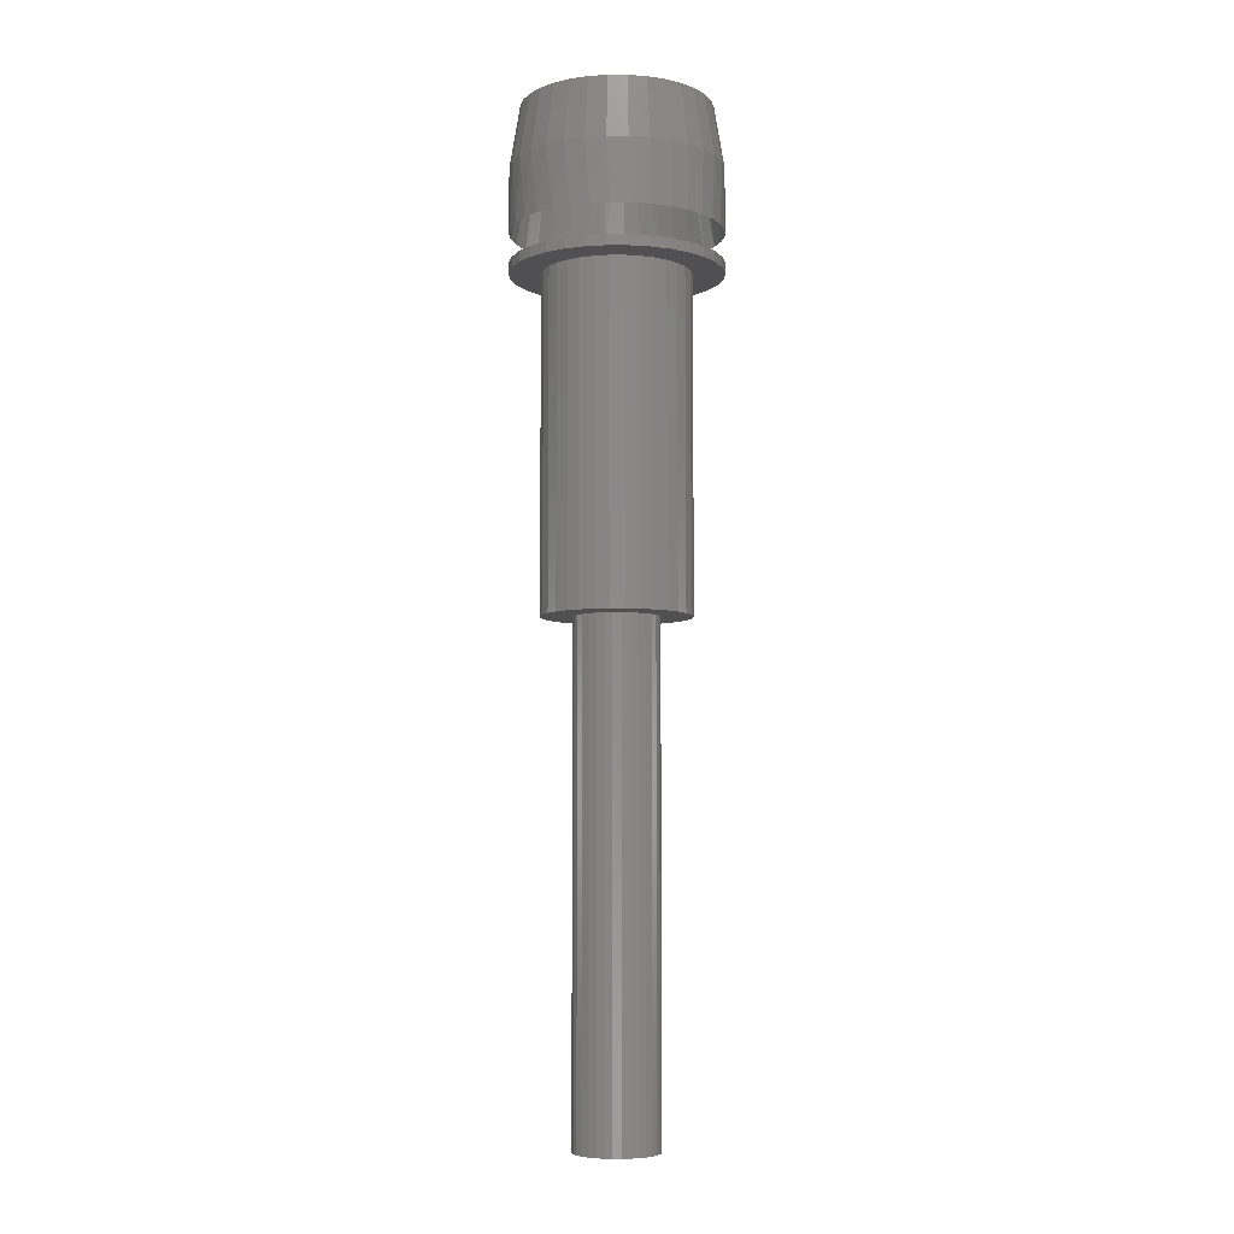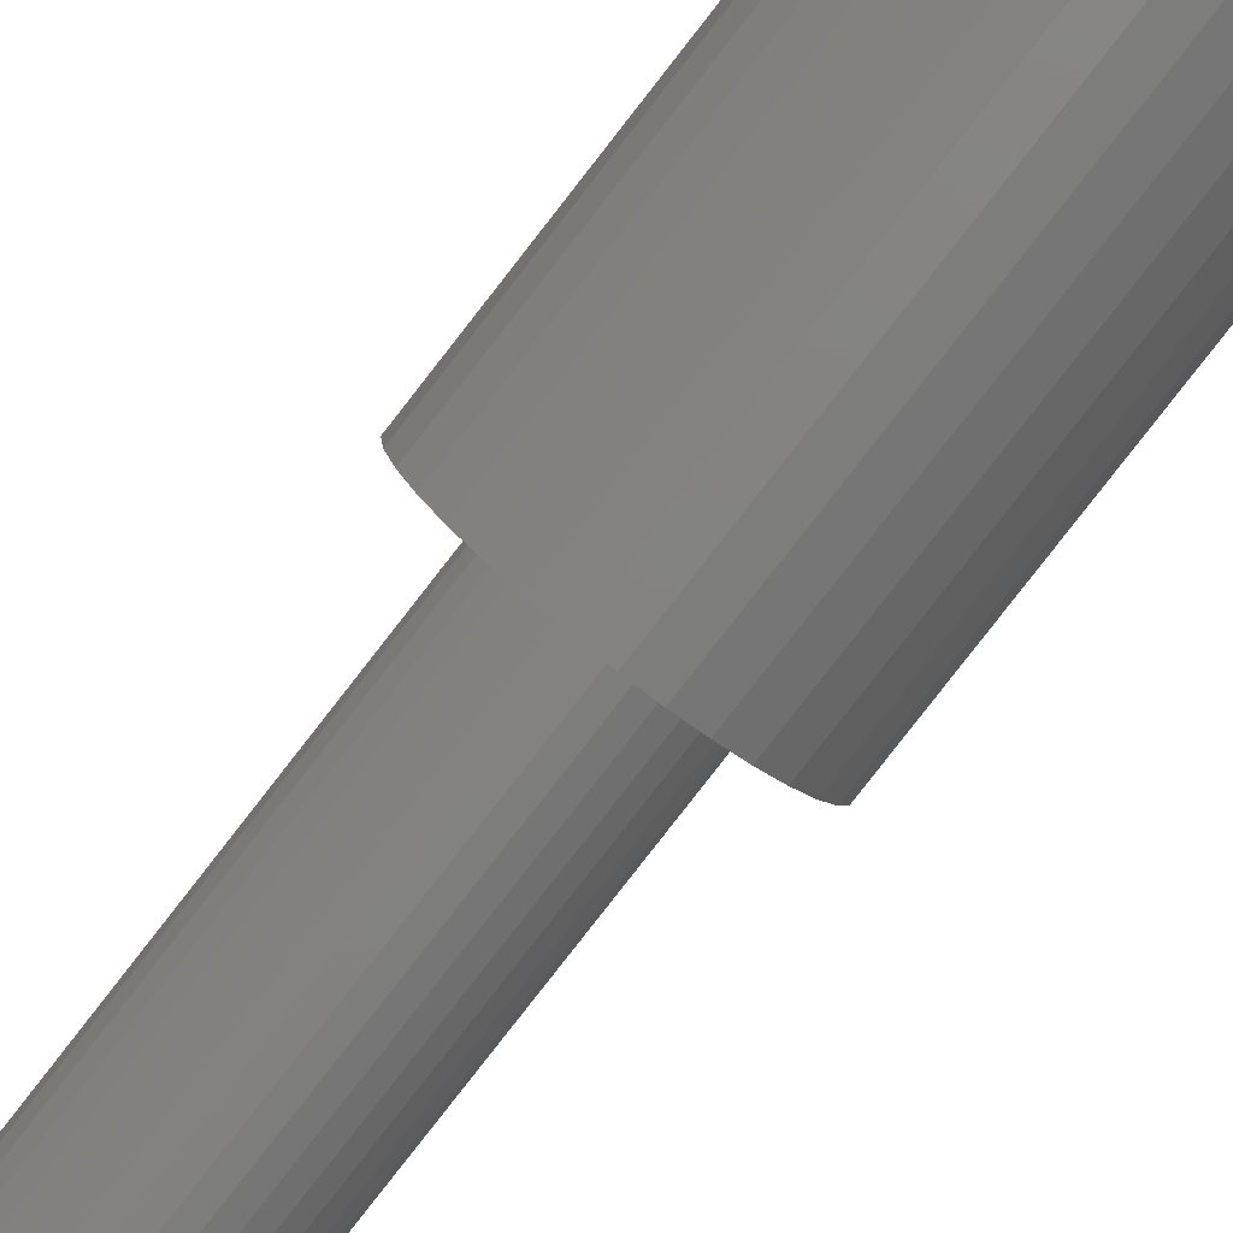
<metadata>
{"format":"stl","ext":"stl","renderer":"f3d","projection":"perspective","resolution":1024,"background":"white","views":[{"elev":-6.3,"azim":61.6,"up":"+Y"},{"elev":-79.8,"azim":142.2,"up":"+Z"}]}
</metadata>
<code>
# stl→obj: 342 verts, 676 faces
v -0.03064 -0.375 0.006161
v -0.02885 -0.375 0.01208
v -0.05363 -0.375 0.01078
v -0.03064 -0.375 -0.006161
v -0.05363 -0.375 -0.01078
v -0.02885 -0.375 -0.01208
v -0.05048 -0.375 -0.02115
v -0.02593 -0.375 -0.01754
v -0.022 -0.375 -0.02233
v 0.05163 -0.375 0.02115
v 0.02266 -0.375 0.02233
v 0.02659 -0.375 0.01754
v 0.0295 -0.375 0.01208
v 0.05478 -0.375 0.01078
v 0.0313 -0.375 0.006161
v 0.03191 -0.375 -1.16e-17
v 0.0313 -0.375 -0.006161
v 0.0295 -0.375 -0.01208
v 0.05478 -0.375 -0.01078
v 0.05163 -0.375 -0.02115
v 0.02659 -0.375 -0.01754
v 0.02266 -0.375 -0.02233
v 0.05584 -0.375 -2.03e-17
v -0.05469 -0.375 2.03e-17
v -0.03125 -0.375 1.16e-17
v 0.0003289 -0.375 0.03158
v 0.00649 -0.375 0.03097
v 0.03965 -0.375 0.03908
v 0.03128 -0.375 0.04595
v 0.02172 -0.375 0.05106
v 0.01136 -0.375 0.0542
v 0.0005757 -0.375 0.05526
v -0.01021 -0.375 0.0542
v -0.02057 -0.375 0.05106
v -0.03013 -0.375 0.04595
v -0.0385 -0.375 0.03908
v -0.005832 -0.375 0.03097
v -0.04537 -0.375 0.0307
v -0.05048 -0.375 0.02115
v -0.022 -0.375 0.02233
v -0.01722 -0.375 0.02626
v -0.01176 -0.375 0.02918
v -0.02593 -0.375 0.01754
v -0.04537 -0.375 -0.0307
v -0.0385 -0.375 -0.03908
v -0.005832 -0.375 -0.03097
v -0.01176 -0.375 -0.02918
v -0.01722 -0.375 -0.02626
v 0.0003289 -0.375 -0.03158
v -0.03013 -0.375 -0.04595
v -0.02057 -0.375 -0.05106
v -0.01021 -0.375 -0.0542
v 0.0005757 -0.375 -0.05526
v 0.01136 -0.375 -0.0542
v 0.02172 -0.375 -0.05106
v 0.03128 -0.375 -0.04595
v 0.03965 -0.375 -0.03908
v 0.00649 -0.375 -0.03097
v 0.04653 -0.375 0.0307
v 0.01241 -0.375 0.02918
v 0.01787 -0.375 0.02626
v 0.04653 -0.375 -0.0307
v 0.01787 -0.375 -0.02626
v 0.01241 -0.375 -0.02918
v 0.03191 -0.75 1.645e-17
v 0.0313 -0.75 -0.006161
v 0.0295 -0.75 -0.01208
v 0.02659 -0.75 -0.01754
v 0.02266 -0.75 -0.02233
v 0.01787 -0.75 -0.02626
v 0.01241 -0.75 -0.02918
v 0.00649 -0.75 -0.03097
v 0.0003289 -0.75 -0.03158
v -0.005832 -0.75 -0.03097
v -0.01176 -0.75 -0.02918
v -0.01722 -0.75 -0.02626
v -0.022 -0.75 -0.02233
v -0.02593 -0.75 -0.01754
v -0.02885 -0.75 -0.01208
v -0.03064 -0.75 -0.006161
v -0.03125 -0.75 1.16e-17
v -0.03064 -0.75 0.006161
v -0.02885 -0.75 0.01208
v -0.02593 -0.75 0.01754
v -0.022 -0.75 0.02233
v -0.01722 -0.75 0.02626
v -0.01176 -0.75 0.02918
v -0.005832 -0.75 0.03097
v 0.0003289 -0.75 0.03158
v 0.00649 -0.75 0.03097
v 0.01241 -0.75 0.02918
v 0.01787 -0.75 0.02626
v 0.02266 -0.75 0.02233
v 0.02659 -0.75 0.01754
v 0.0295 -0.75 0.01208
v 0.0313 -0.75 0.006161
v -0.0385 -0.125 0.03908
v -0.03013 -0.125 0.04595
v -0.06482 -0.125 0.04386
v -0.07212 -0.125 0.03021
v -0.04537 -0.125 0.0307
v -0.05048 -0.125 0.02115
v -0.07661 -0.125 0.0154
v -0.05363 -0.125 0.01078
v -0.05048 -0.125 -0.02115
v -0.05363 -0.125 -0.01078
v -0.07661 -0.125 -0.0154
v -0.07212 -0.125 -0.03021
v -0.04537 -0.125 -0.0307
v -0.06482 -0.125 -0.04386
v -0.0385 -0.125 -0.03908
v -0.03013 -0.125 -0.04595
v 0.06646 -0.125 0.04386
v 0.03128 -0.125 0.04595
v 0.03965 -0.125 0.03908
v 0.04653 -0.125 0.0307
v 0.07376 -0.125 0.03021
v 0.05163 -0.125 0.02115
v 0.07825 -0.125 0.0154
v 0.05478 -0.125 0.01078
v 0.05584 -0.125 -2.03e-17
v 0.07825 -0.125 -0.0154
v 0.05478 -0.125 -0.01078
v 0.05163 -0.125 -0.02115
v 0.07376 -0.125 -0.03021
v 0.04653 -0.125 -0.0307
v 0.03965 -0.125 -0.03908
v 0.06646 -0.125 -0.04386
v 0.03128 -0.125 -0.04595
v 0.07977 -0.125 -9.668e-18
v -0.07812 -0.125 9.668e-18
v -0.05469 -0.125 2.03e-17
v 0.0005757 -0.125 0.05526
v 0.01136 -0.125 0.0542
v 0.05665 -0.125 0.05582
v 0.04468 -0.125 0.06564
v 0.03103 -0.125 0.07294
v 0.01622 -0.125 0.07743
v 0.0008224 -0.125 0.07895
v -0.01458 -0.125 0.07743
v -0.02939 -0.125 0.07294
v -0.04304 -0.125 0.06564
v -0.055 -0.125 0.05582
v -0.02057 -0.125 0.05106
v -0.01021 -0.125 0.0542
v -0.055 -0.125 -0.05582
v -0.04304 -0.125 -0.06564
v 0.0005757 -0.125 -0.05526
v -0.01021 -0.125 -0.0542
v -0.02057 -0.125 -0.05106
v -0.02939 -0.125 -0.07294
v -0.01458 -0.125 -0.07743
v 0.0008224 -0.125 -0.07895
v 0.01622 -0.125 -0.07743
v 0.03103 -0.125 -0.07294
v 0.04468 -0.125 -0.06564
v 0.05665 -0.125 -0.05582
v 0.02172 -0.125 0.05106
v 0.02172 -0.125 -0.05106
v 0.01136 -0.125 -0.0542
v -0.07212 -0.04688 0.03021
v -0.0663 -0.0944 0.04156
v -0.06482 -0.04688 0.04386
v -0.05752 -0.0944 0.05319
v -0.055 -0.04688 0.05582
v -0.04675 -0.0944 0.063
v -0.04304 -0.04688 0.06564
v -0.03437 -0.0944 0.07067
v -0.02939 -0.04688 0.07294
v -0.02078 -0.0944 0.07593
v -0.01458 -0.04688 0.07743
v -0.006462 -0.0944 0.07861
v 0.0008224 -0.04688 0.07895
v 0.008107 -0.0944 0.07861
v 0.01622 -0.04688 0.07743
v 0.02243 -0.0944 0.07593
v 0.03103 -0.04688 0.07294
v 0.03601 -0.0944 0.07067
v 0.04468 -0.04688 0.06564
v 0.0484 -0.0944 0.063
v 0.05665 -0.04688 0.05582
v 0.05917 -0.0944 0.05319
v 0.06646 -0.04688 0.04386
v 0.06794 -0.0944 0.04156
v 0.07376 -0.04688 0.03021
v -0.07812 -0.04688 9.668e-18
v -0.07812 -0.0944 4.473e-17
v -0.07661 -0.04688 0.0154
v -0.07678 -0.0944 0.01451
v -0.07279 -0.0944 0.02852
v 0.07977 -0.0944 -9.668e-18
v 0.07977 -0.04688 -2.9e-17
v 0.07843 -0.0944 0.01451
v 0.07825 -0.04688 0.0154
v 0.07444 -0.0944 0.02852
v -0.07812 -0.1172 9.668e-18
v -0.07661 -0.1172 0.0154
v -0.07212 -0.1172 0.03021
v -0.06482 -0.1172 0.04386
v -0.055 -0.1172 0.05582
v -0.04304 -0.1172 0.06564
v -0.02939 -0.1172 0.07294
v -0.01458 -0.1172 0.07743
v 0.0008224 -0.1172 0.07895
v 0.01622 -0.1172 0.07743
v 0.03103 -0.1172 0.07294
v 0.04468 -0.1172 0.06564
v 0.05665 -0.1172 0.05582
v 0.06646 -0.1172 0.04386
v 0.07376 -0.1172 0.03021
v 0.07825 -0.1172 0.0154
v 0.07977 -0.1172 -9.668e-18
v 0.07376 -0.04688 -0.03021
v 0.06794 -0.0944 -0.04156
v 0.06646 -0.04688 -0.04386
v 0.05917 -0.0944 -0.05319
v 0.05665 -0.04688 -0.05582
v 0.0484 -0.0944 -0.063
v 0.04468 -0.04688 -0.06564
v 0.03601 -0.0944 -0.07067
v 0.03103 -0.04688 -0.07294
v 0.02243 -0.0944 -0.07593
v 0.01622 -0.04688 -0.07743
v 0.008107 -0.0944 -0.07861
v 0.0008224 -0.04688 -0.07895
v -0.006462 -0.0944 -0.07861
v -0.01458 -0.04688 -0.07743
v -0.02078 -0.0944 -0.07593
v -0.02939 -0.04688 -0.07294
v -0.03437 -0.0944 -0.07067
v -0.04304 -0.04688 -0.06564
v -0.04675 -0.0944 -0.063
v -0.055 -0.04688 -0.05582
v -0.05752 -0.0944 -0.05319
v -0.06482 -0.04688 -0.04386
v -0.0663 -0.0944 -0.04156
v -0.07212 -0.04688 -0.03021
v 0.07825 -0.04688 -0.0154
v 0.07843 -0.0944 -0.01451
v 0.07444 -0.0944 -0.02852
v -0.07678 -0.0944 -0.01451
v -0.07661 -0.04688 -0.0154
v -0.07279 -0.0944 -0.02852
v 0.07825 -0.1172 -0.0154
v 0.07376 -0.1172 -0.03021
v 0.06646 -0.1172 -0.04386
v 0.05665 -0.1172 -0.05582
v 0.04468 -0.1172 -0.06564
v 0.03103 -0.1172 -0.07294
v 0.01622 -0.1172 -0.07743
v 0.0008224 -0.1172 -0.07895
v -0.01458 -0.1172 -0.07743
v -0.02939 -0.1172 -0.07294
v -0.04304 -0.1172 -0.06564
v -0.055 -0.1172 -0.05582
v -0.06482 -0.1172 -0.04386
v -0.07212 -0.1172 -0.03021
v -0.07661 -0.1172 -0.0154
v 0.06534 -0.007812 8.636e-15
v 0.06488 -0.007812 0.007675
v 0.06352 -0.007812 0.01523
v 0.0582 -0.007812 0.02954
v 0.06128 -0.007812 0.02255
v 0.05433 -0.007812 0.03609
v 0.04445 -0.007812 0.04756
v 0.04972 -0.007812 0.04213
v 0.03221 -0.007812 0.05638
v 0.03858 -0.007812 0.05233
v 0.02541 -0.007812 0.05965
v 0.01091 -0.007812 0.06372
v 0.01828 -0.007812 0.06211
v -0.004127 -0.007812 0.06433
v 0.003412 -0.007812 0.06447
v -0.01892 -0.007812 0.06144
v -0.0116 -0.007812 0.06332
v -0.02597 -0.007812 0.05872
v -0.03891 -0.007812 0.05086
v -0.03267 -0.007812 0.05517
v -0.04971 -0.007812 0.04013
v -0.04462 -0.007812 0.04582
v -0.0541 -0.007812 0.03386
v -0.06054 -0.007812 0.01994
v -0.05773 -0.007812 0.0271
v -0.0629 -0.007812 0.01009
v -0.06369 -0.007812 2.826e-11
v -0.06324 -0.007812 -0.007675
v -0.06188 -0.007812 -0.01523
v -0.05656 -0.007812 -0.02954
v -0.05964 -0.007812 -0.02255
v -0.05268 -0.007812 -0.03609
v -0.0428 -0.007812 -0.04756
v -0.04808 -0.007812 -0.04213
v -0.03056 -0.007812 -0.05638
v -0.03694 -0.007812 -0.05233
v -0.02376 -0.007812 -0.05965
v -0.00927 -0.007812 -0.06372
v -0.01664 -0.007812 -0.06211
v 0.005772 -0.007812 -0.06433
v -0.001768 -0.007812 -0.06447
v 0.02056 -0.007812 -0.06144
v 0.01325 -0.007812 -0.06332
v 0.02762 -0.007812 -0.05872
v 0.04056 -0.007812 -0.05086
v 0.03431 -0.007812 -0.05517
v 0.05135 -0.007812 -0.04013
v 0.04626 -0.007812 -0.04582
v 0.05575 -0.007812 -0.03386
v 0.06218 -0.007812 -0.01994
v 0.05937 -0.007812 -0.0271
v 0.06454 -0.007812 -0.01009
v 0.0008224 4.382e-18 0.07113
v 0.0147 5.153e-18 0.06977
v -0.01306 3.612e-18 0.06977
v -0.0264 2.871e-18 0.06572
v 0.02804 5.894e-18 0.06572
v -0.0387 2.189e-18 0.05915
v 0.04034 6.576e-18 0.05915
v -0.04948 1.59e-18 0.0503
v 0.05112 7.175e-18 0.0503
v -0.05832 1.099e-18 0.03952
v 0.05997 7.666e-18 0.03952
v 0.05112 7.175e-18 -0.0503
v -0.04948 1.59e-18 -0.0503
v 0.05997 7.666e-18 -0.03952
v -0.0387 2.189e-18 -0.05915
v 0.04034 6.576e-18 -0.05915
v -0.0264 2.871e-18 -0.06572
v 0.02804 5.894e-18 -0.06572
v -0.01306 3.612e-18 -0.06977
v 0.0147 5.153e-18 -0.06977
v 0.0008224 4.382e-18 -0.07113
v -0.05832 1.099e-18 -0.03952
v -0.0649 7.343e-19 -0.02722
v 0.06654 8.031e-18 -0.02722
v -0.06895 5.096e-19 -0.01388
v 0.07059 8.255e-18 -0.01388
v -0.07031 4.337e-19 3.115e-11
v 0.07196 8.331e-18 -1.111e-16
v -0.06895 5.096e-19 0.01388
v 0.07059 8.255e-18 0.01388
v -0.0649 7.343e-19 0.02722
v 0.06654 8.031e-18 0.02722
f 1 2 3
f 4 5 6
f 6 5 7
f 8 6 7
f 8 7 9
f 10 11 12
f 10 12 13
f 10 13 14
f 14 13 15
f 16 14 15
f 17 18 19
f 20 19 18
f 20 18 21
f 21 22 20
f 23 14 16
f 23 16 17
f 23 17 19
f 24 5 4
f 24 4 25
f 24 25 1
f 24 1 3
f 26 27 28
f 26 28 29
f 26 29 30
f 26 30 31
f 26 31 32
f 26 32 33
f 26 33 34
f 26 34 35
f 26 35 36
f 26 36 37
f 38 39 40
f 38 40 41
f 38 41 42
f 38 42 37
f 38 37 36
f 39 3 2
f 39 2 43
f 39 43 40
f 44 45 46
f 44 46 47
f 44 47 48
f 44 48 9
f 44 9 7
f 49 46 45
f 49 45 50
f 49 50 51
f 49 51 52
f 49 52 53
f 49 53 54
f 49 54 55
f 49 55 56
f 49 56 57
f 49 57 58
f 59 28 27
f 59 27 60
f 59 60 61
f 59 61 11
f 59 11 10
f 62 20 22
f 62 22 63
f 62 63 64
f 62 64 58
f 62 58 57
f 16 65 17
f 17 65 66
f 17 66 18
f 18 66 67
f 18 67 21
f 21 67 68
f 21 68 22
f 22 68 69
f 22 69 63
f 63 69 70
f 63 70 64
f 64 70 71
f 64 71 58
f 58 71 72
f 58 72 49
f 49 72 73
f 49 73 46
f 46 73 74
f 46 74 47
f 47 74 75
f 47 75 48
f 48 75 76
f 48 76 9
f 9 76 77
f 9 77 8
f 8 77 78
f 8 78 6
f 6 78 79
f 6 79 4
f 4 79 80
f 4 80 25
f 25 80 81
f 25 81 1
f 1 81 82
f 1 82 2
f 2 82 83
f 2 83 43
f 43 83 84
f 43 84 40
f 40 84 85
f 40 85 41
f 41 85 86
f 41 86 42
f 42 86 87
f 42 87 37
f 37 87 88
f 37 88 26
f 26 88 89
f 26 89 27
f 27 89 90
f 27 90 60
f 60 90 91
f 60 91 61
f 61 91 92
f 61 92 11
f 11 92 93
f 11 93 12
f 12 93 94
f 12 94 13
f 13 94 95
f 13 95 15
f 15 95 96
f 15 96 16
f 16 96 65
f 89 88 87
f 90 89 87
f 90 87 91
f 91 87 86
f 91 86 92
f 92 86 85
f 92 85 93
f 93 85 84
f 93 84 94
f 94 84 83
f 94 83 95
f 95 83 82
f 95 82 96
f 66 79 67
f 67 79 78
f 67 78 68
f 68 78 77
f 68 77 69
f 69 77 76
f 69 76 70
f 70 76 75
f 70 75 71
f 71 75 74
f 71 74 73
f 71 73 72
f 96 82 65
f 65 82 81
f 65 81 66
f 66 81 80
f 66 80 79
f 97 98 99
f 99 100 97
f 97 100 101
f 102 101 100
f 100 103 102
f 102 103 104
f 105 106 107
f 107 108 105
f 105 108 109
f 109 108 110
f 111 109 110
f 111 110 112
f 113 114 115
f 113 115 116
f 113 116 117
f 117 116 118
f 117 118 119
f 118 120 119
f 121 119 120
f 122 123 124
f 122 124 125
f 125 124 126
f 125 126 127
f 125 127 128
f 127 129 128
f 130 119 121
f 130 121 123
f 130 123 122
f 131 107 106
f 131 106 132
f 131 132 104
f 131 104 103
f 133 134 135
f 133 135 136
f 133 136 137
f 133 137 138
f 133 138 139
f 133 139 140
f 133 140 141
f 133 141 142
f 133 142 143
f 143 99 98
f 143 98 144
f 143 144 145
f 143 145 133
f 146 147 148
f 146 148 149
f 146 149 150
f 146 150 112
f 146 112 110
f 148 147 151
f 148 151 152
f 148 152 153
f 148 153 154
f 148 154 155
f 148 155 156
f 148 156 157
f 135 134 158
f 135 158 114
f 135 114 113
f 157 128 129
f 157 129 159
f 157 159 160
f 157 160 148
f 121 23 123
f 123 23 19
f 123 19 124
f 124 19 20
f 124 20 126
f 126 20 62
f 126 62 127
f 127 62 57
f 127 57 129
f 129 57 56
f 129 56 159
f 159 56 55
f 159 55 160
f 160 55 54
f 160 54 148
f 148 54 53
f 148 53 149
f 149 53 52
f 149 52 150
f 150 52 51
f 150 51 112
f 112 51 50
f 112 50 111
f 111 50 45
f 111 45 109
f 109 45 44
f 109 44 105
f 105 44 7
f 105 7 106
f 106 7 5
f 106 5 132
f 132 5 24
f 132 24 104
f 104 24 3
f 104 3 102
f 102 3 39
f 102 39 101
f 101 39 38
f 101 38 97
f 97 38 36
f 97 36 98
f 98 36 35
f 98 35 144
f 144 35 34
f 144 34 145
f 145 34 33
f 145 33 133
f 133 33 32
f 133 32 134
f 134 32 31
f 134 31 158
f 158 31 30
f 158 30 114
f 114 30 29
f 114 29 115
f 115 29 28
f 115 28 116
f 116 28 59
f 116 59 118
f 118 59 10
f 118 10 120
f 120 10 14
f 120 14 121
f 121 14 23
f 161 162 163
f 163 162 164
f 163 164 165
f 165 164 166
f 165 166 167
f 167 166 168
f 167 168 169
f 169 168 170
f 169 170 171
f 171 170 172
f 171 172 173
f 173 172 174
f 173 174 175
f 174 176 175
f 177 175 176
f 176 178 177
f 179 177 178
f 178 180 179
f 181 179 180
f 180 182 181
f 183 181 182
f 182 184 183
f 185 183 184
f 186 187 188
f 188 187 189
f 188 189 161
f 161 189 190
f 161 190 162
f 191 192 193
f 193 192 194
f 193 194 195
f 195 194 185
f 195 185 184
f 196 131 197
f 197 131 103
f 197 103 198
f 198 103 100
f 198 100 199
f 199 100 99
f 199 99 200
f 200 99 143
f 200 143 201
f 201 143 142
f 201 142 202
f 202 142 141
f 202 141 203
f 203 141 140
f 203 140 204
f 204 140 139
f 204 139 205
f 205 139 138
f 205 138 206
f 206 138 137
f 206 137 207
f 207 137 136
f 207 136 208
f 208 136 135
f 208 135 209
f 209 135 113
f 209 113 210
f 210 113 117
f 210 117 211
f 211 117 119
f 211 119 212
f 212 119 130
f 213 214 215
f 215 214 216
f 215 216 217
f 217 216 218
f 217 218 219
f 219 218 220
f 219 220 221
f 221 220 222
f 221 222 223
f 223 222 224
f 223 224 225
f 224 226 225
f 227 225 226
f 226 228 227
f 229 227 228
f 228 230 229
f 231 229 230
f 230 232 231
f 233 231 232
f 232 234 233
f 235 233 234
f 234 236 235
f 237 235 236
f 192 191 238
f 238 191 239
f 238 239 213
f 213 239 240
f 213 240 214
f 187 186 241
f 241 186 242
f 241 242 243
f 243 242 237
f 243 237 236
f 212 130 244
f 244 130 122
f 244 122 245
f 245 122 125
f 245 125 246
f 246 125 128
f 246 128 247
f 247 128 157
f 247 157 248
f 248 157 156
f 248 156 249
f 249 156 155
f 249 155 250
f 250 155 154
f 250 154 251
f 251 154 153
f 251 153 252
f 252 153 152
f 252 152 253
f 253 152 151
f 253 151 254
f 254 151 147
f 254 147 255
f 255 147 146
f 255 146 256
f 256 146 110
f 256 110 257
f 257 110 108
f 257 108 258
f 258 108 107
f 258 107 196
f 196 107 131
f 204 205 203
f 202 203 205
f 206 202 205
f 201 202 206
f 207 201 206
f 200 201 207
f 208 200 207
f 248 254 247
f 253 254 248
f 249 253 248
f 252 253 249
f 250 252 249
f 251 252 250
f 254 255 247
f 247 255 256
f 247 256 246
f 246 256 257
f 246 257 245
f 245 257 258
f 245 258 244
f 244 258 196
f 244 196 212
f 212 196 197
f 212 197 211
f 211 197 198
f 211 198 210
f 210 198 199
f 210 199 209
f 209 199 200
f 209 200 208
f 191 193 259
f 193 260 259
f 193 195 261
f 260 193 261
f 195 184 262
f 263 195 262
f 263 261 195
f 184 182 264
f 262 184 264
f 182 180 265
f 266 182 265
f 266 264 182
f 267 268 178
f 268 180 178
f 265 180 268
f 178 176 269
f 267 178 269
f 270 271 174
f 271 176 174
f 269 176 271
f 272 273 172
f 273 174 172
f 270 174 273
f 274 275 170
f 275 172 170
f 272 172 275
f 276 274 168
f 274 170 168
f 277 278 166
f 278 168 166
f 276 168 278
f 279 280 164
f 164 280 277
f 277 166 164
f 281 279 162
f 279 164 162
f 282 283 190
f 190 283 281
f 281 162 190
f 282 190 189
f 282 189 284
f 284 189 187
f 284 187 285
f 187 241 285
f 241 286 285
f 241 243 287
f 286 241 287
f 243 236 288
f 289 243 288
f 289 287 243
f 236 234 290
f 288 236 290
f 234 232 291
f 292 234 291
f 292 290 234
f 293 294 230
f 294 232 230
f 291 232 294
f 230 228 295
f 293 230 295
f 296 297 226
f 297 228 226
f 295 228 297
f 298 299 224
f 299 226 224
f 296 226 299
f 300 301 222
f 301 224 222
f 298 224 301
f 302 300 220
f 300 222 220
f 303 304 218
f 304 220 218
f 302 220 304
f 305 306 216
f 216 306 303
f 303 218 216
f 307 305 214
f 305 216 214
f 308 309 240
f 240 309 307
f 307 214 240
f 308 240 239
f 308 239 310
f 310 239 191
f 310 191 259
f 273 272 275
f 275 274 273
f 270 273 274
f 270 274 271
f 271 274 276
f 271 276 269
f 267 269 276
f 276 278 267
f 268 267 278
f 278 277 268
f 265 268 277
f 277 280 265
f 266 265 280
f 280 279 266
f 264 266 279
f 279 281 264
f 262 264 281
f 281 283 262
f 263 262 283
f 283 282 263
f 261 263 282
f 282 284 261
f 261 284 260
f 285 260 284
f 310 286 287
f 310 287 308
f 287 289 308
f 309 308 289
f 289 288 309
f 307 309 288
f 288 290 307
f 305 307 290
f 290 292 305
f 306 305 292
f 292 291 306
f 303 306 291
f 291 294 303
f 304 303 294
f 294 293 304
f 304 293 295
f 304 295 302
f 302 295 297
f 302 297 300
f 300 297 296
f 300 296 301
f 296 299 301
f 301 299 298
f 259 260 285
f 259 285 286
f 259 286 310
f 311 312 313
f 314 313 312
f 315 314 312
f 316 314 315
f 317 316 315
f 318 316 317
f 319 318 317
f 320 318 319
f 321 320 319
f 322 323 324
f 325 323 322
f 326 325 322
f 327 325 326
f 328 327 326
f 329 327 328
f 330 329 328
f 331 329 330
f 323 332 324
f 324 332 333
f 324 333 334
f 334 333 335
f 334 335 336
f 336 335 337
f 336 337 338
f 338 337 339
f 338 339 340
f 340 339 341
f 340 341 342
f 342 341 320
f 342 320 321
f 186 337 242
f 242 337 335
f 242 335 237
f 237 335 333
f 237 333 235
f 235 333 332
f 235 332 233
f 233 332 323
f 233 323 231
f 231 323 325
f 231 325 229
f 229 325 327
f 229 327 227
f 227 327 329
f 227 329 225
f 225 329 331
f 225 331 223
f 223 331 330
f 223 330 221
f 221 330 328
f 221 328 219
f 219 328 326
f 219 326 217
f 217 326 322
f 217 322 215
f 215 322 324
f 215 324 213
f 213 324 334
f 213 334 238
f 238 334 336
f 238 336 192
f 192 336 338
f 192 338 194
f 194 338 340
f 194 340 185
f 185 340 342
f 185 342 183
f 183 342 321
f 183 321 181
f 181 321 319
f 181 319 179
f 179 319 317
f 179 317 177
f 177 317 315
f 177 315 175
f 175 315 312
f 175 312 173
f 173 312 311
f 173 311 171
f 171 311 313
f 171 313 169
f 169 313 314
f 169 314 167
f 167 314 316
f 167 316 165
f 165 316 318
f 165 318 163
f 163 318 320
f 163 320 161
f 161 320 341
f 161 341 188
f 188 341 339
f 188 339 186
f 186 339 337

</code>
